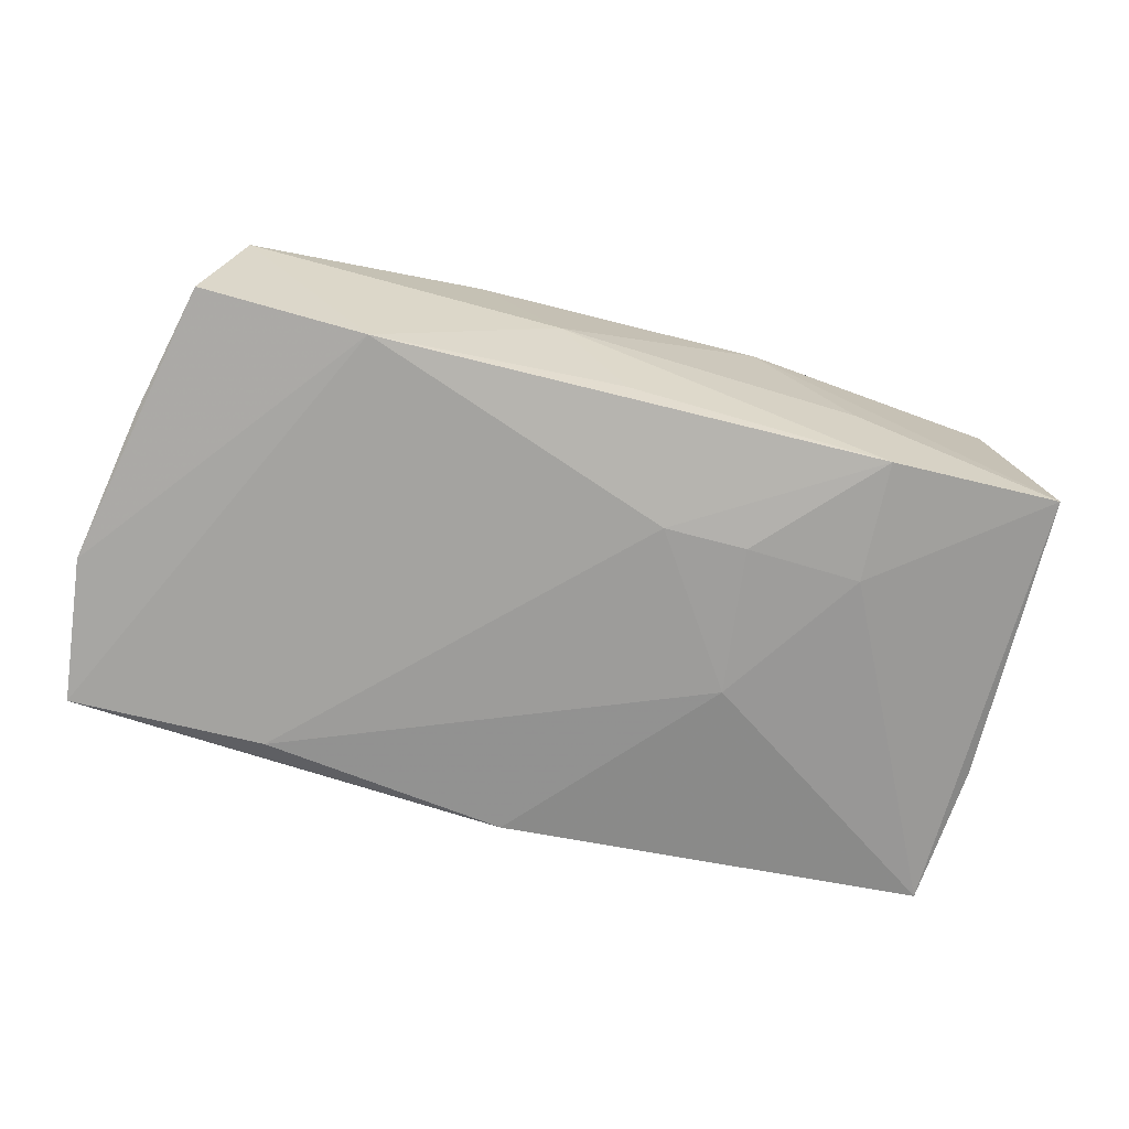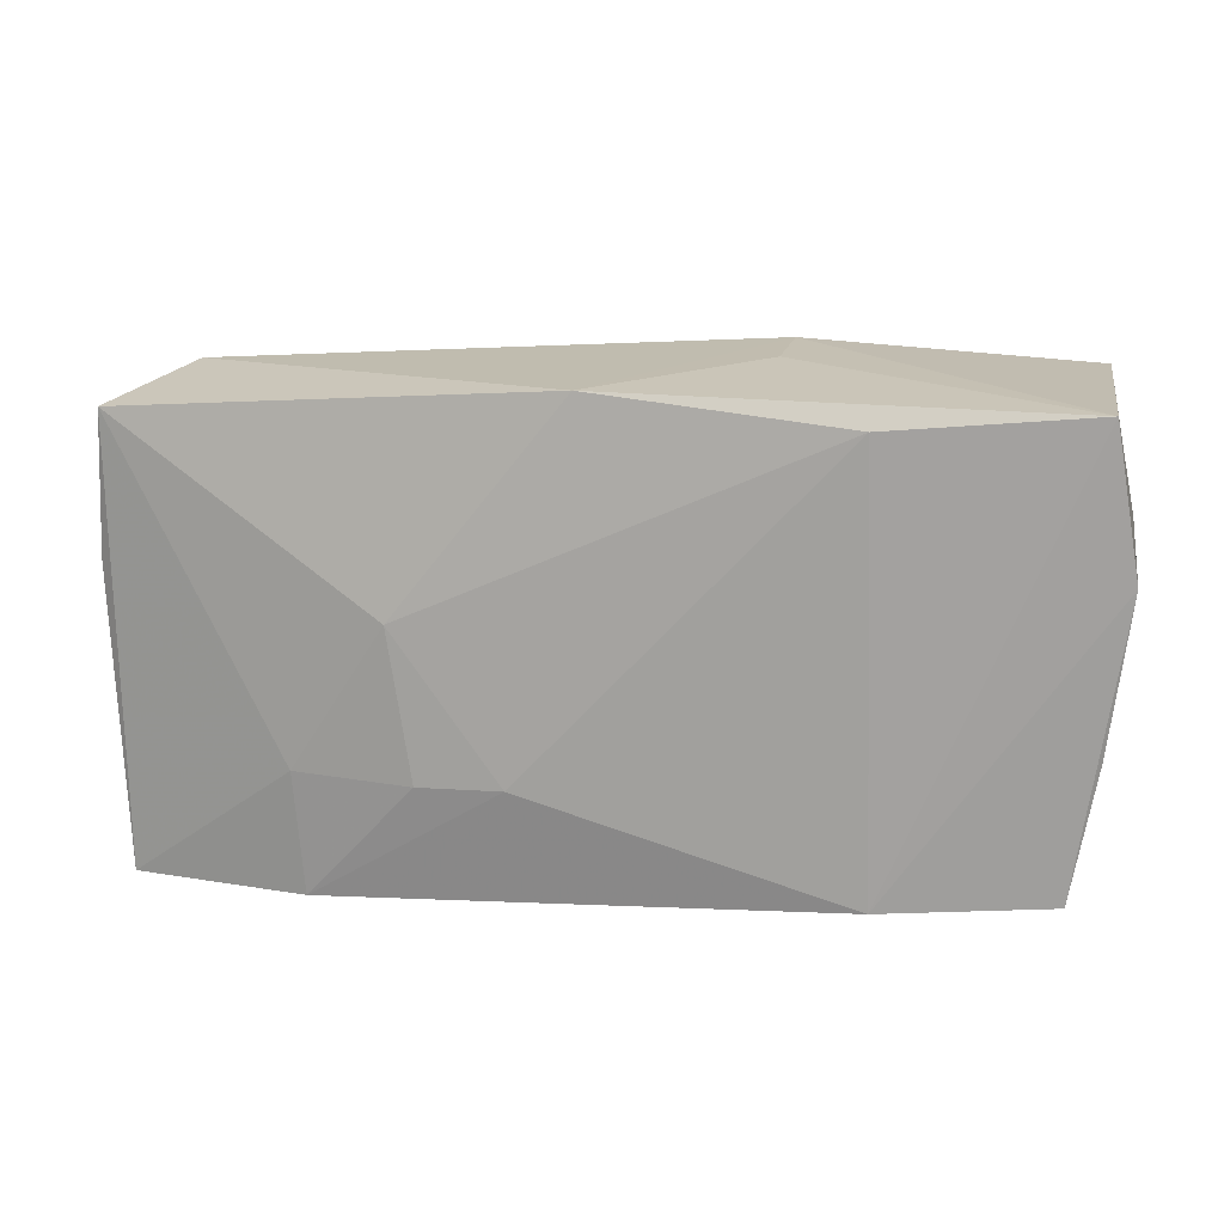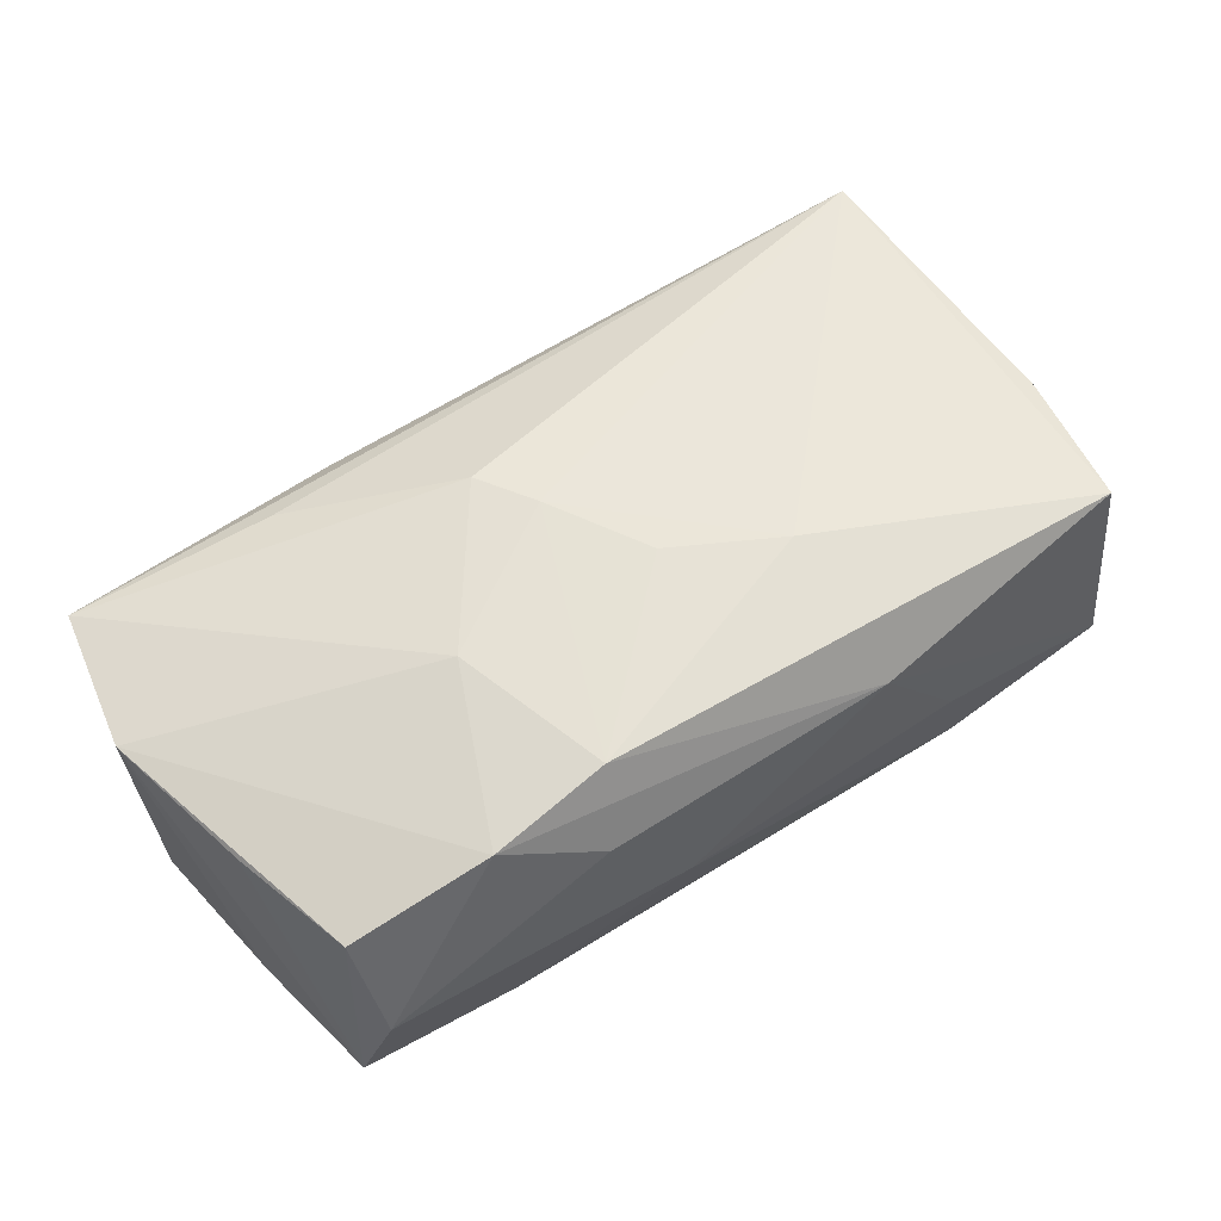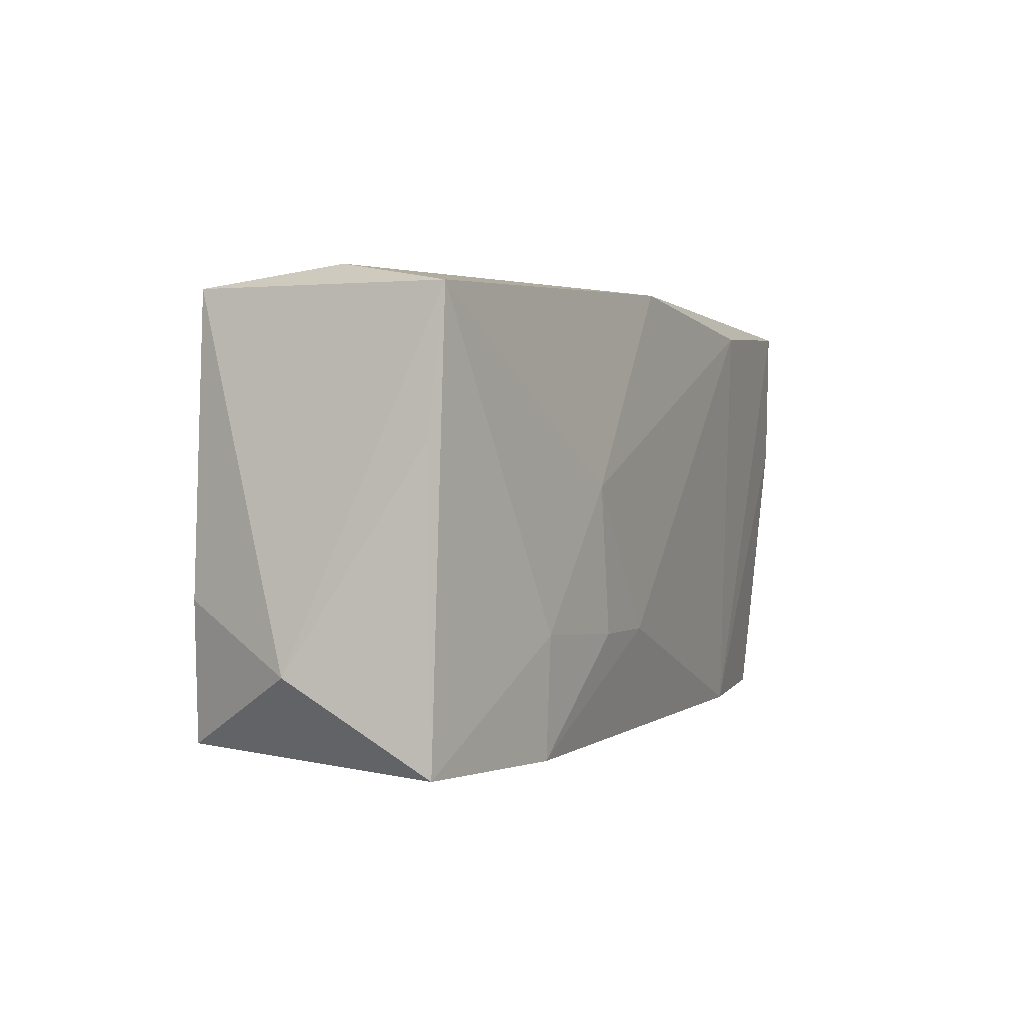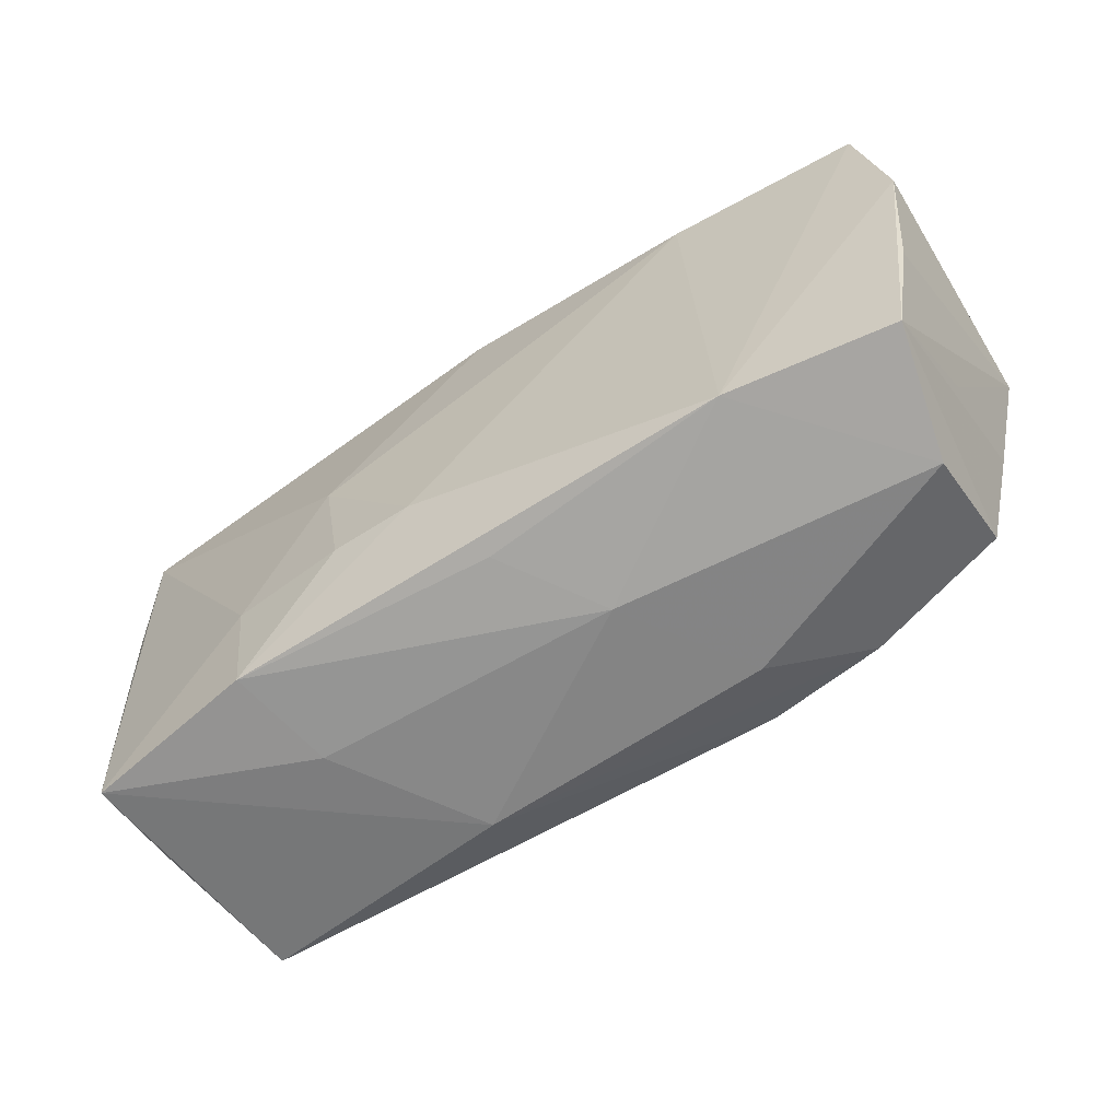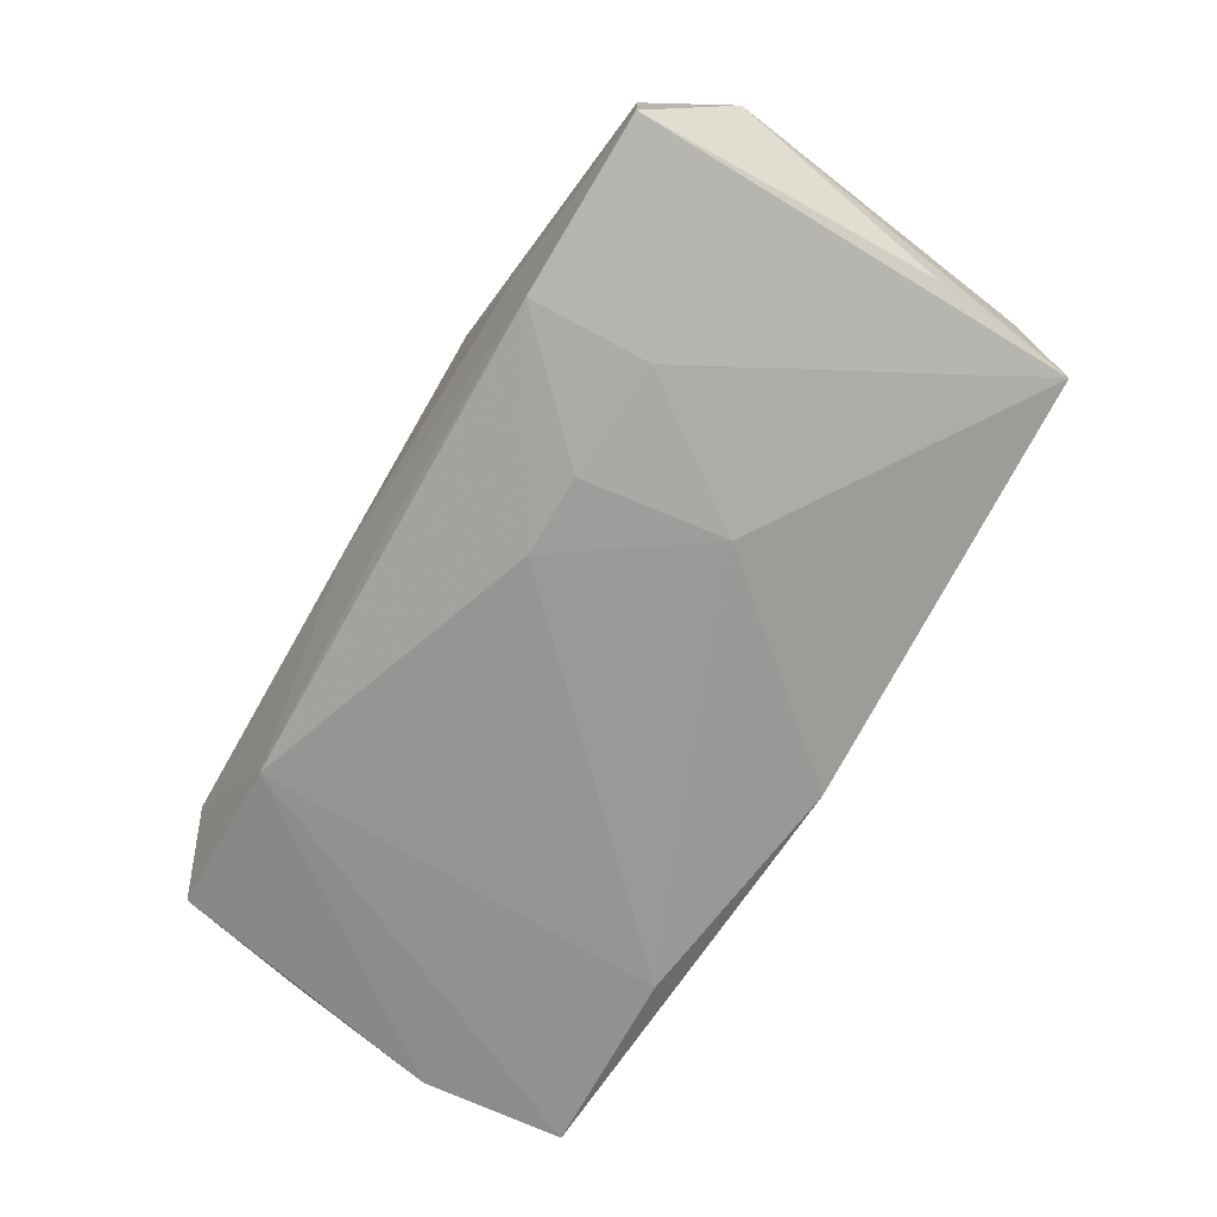
<metadata>
{"format":"obj","ext":"obj","renderer":"f3d","projection":"perspective","resolution":1024,"background":"white","views":[{"elev":-70.2,"azim":-16.7,"up":"+Z"},{"elev":14.1,"azim":-169.0,"up":"+Y"},{"elev":62.0,"azim":-34.4,"up":"+Z"},{"elev":-0.5,"azim":114.3,"up":"+Y"},{"elev":-63.7,"azim":-148.7,"up":"+Y"},{"elev":-68.9,"azim":58.1,"up":"+Z"}]}
</metadata>
<code>
v -0.01519 -0.002729 0.01445
v -0.00619 0.009473 0.01434
v -0.02028 0.01719 -0.01375
v 0.01978 0.01913 0.004488
v -0.0005169 -0.01921 -0.01049
v -0.03476 -0.01721 -0.01034
v -0.03686 -0.006183 -0.01063
v -0.0357 -0.005144 0.009151
v -0.01285 0.02079 0.00688
v -0.03284 -0.01525 0.00957
v -0.01313 -0.01932 0.008123
v 0.005285 -0.009901 -0.01375
v -0.03242 -0.01915 0.0001285
v 0.03637 0.0167 -0.01045
v 0.01213 -0.01006 -0.01359
v 0.02185 -0.009719 -0.01254
v -0.02099 -0.0179 -0.01234
v 0.01132 -0.02022 0.008938
v -0.00326 0.004501 0.01492
v -0.01963 0.01704 0.01094
v 0.03717 0.004889 -0.009348
v -0.01114 -0.01575 0.01442
v -0.03858 0.006669 -0.01175
v -0.03866 0.007428 0.00946
v 0.03899 -0.01236 0.001682
v 0.0003398 0.0193 -0.01301
v 0.03512 0.01722 0.01109
v -0.006316 -0.02042 -0.002596
v -0.03642 0.01905 0.009399
v 0.02113 -0.0197 -0.01185
v -0.03665 0.01859 -0.01263
v 0.03222 0.01895 0.0002566
v 0.03567 -0.006858 0.01148
v 0.01907 -0.02042 -0.003039
v -0.01258 0.02037 -0.0009453
v 0.03383 -0.01812 0.01231
v 0.001615 -0.003771 0.01495
v 0.03587 -0.01977 -0.009085
v 0.01405 0.002105 -0.01375
v -0.03561 -0.009501 -0.0003391
v -0.02111 -0.01647 0.0127
v 0.01074 -0.00843 0.01451
f 17 6 23
f 13 6 17
f 29 27 9
f 23 6 7
f 7 24 23
f 6 24 7
f 40 24 6
f 42 27 19
f 42 36 27
f 25 14 27
f 27 14 32
f 13 41 10
f 10 41 24
f 10 6 13
f 11 41 13
f 27 29 20
f 24 41 1
f 1 29 24
f 36 42 22
f 22 1 41
f 19 1 22
f 17 3 12
f 15 30 12
f 12 30 17
f 12 39 15
f 3 39 12
f 31 17 23
f 31 3 17
f 23 24 31
f 24 29 31
f 31 29 9
f 17 30 5
f 27 36 33
f 33 25 27
f 36 25 33
f 38 25 36
f 9 27 4
f 4 32 9
f 27 32 4
f 24 40 8
f 8 10 24
f 8 40 6
f 6 10 8
f 2 20 29
f 2 1 19
f 29 1 2
f 19 27 2
f 27 20 2
f 37 42 19
f 19 22 37
f 37 22 42
f 14 39 26
f 26 39 3
f 3 31 26
f 26 32 14
f 9 32 26
f 16 39 14
f 14 38 16
f 16 38 30
f 16 30 15
f 15 39 16
f 28 11 13
f 28 5 30
f 13 17 28
f 17 5 28
f 14 25 21
f 21 38 14
f 25 38 21
f 35 31 9
f 9 26 35
f 35 26 31
f 30 38 34
f 34 28 30
f 18 38 36
f 18 34 38
f 36 22 18
f 18 22 41
f 41 11 18
f 11 28 18
f 28 34 18

</code>
